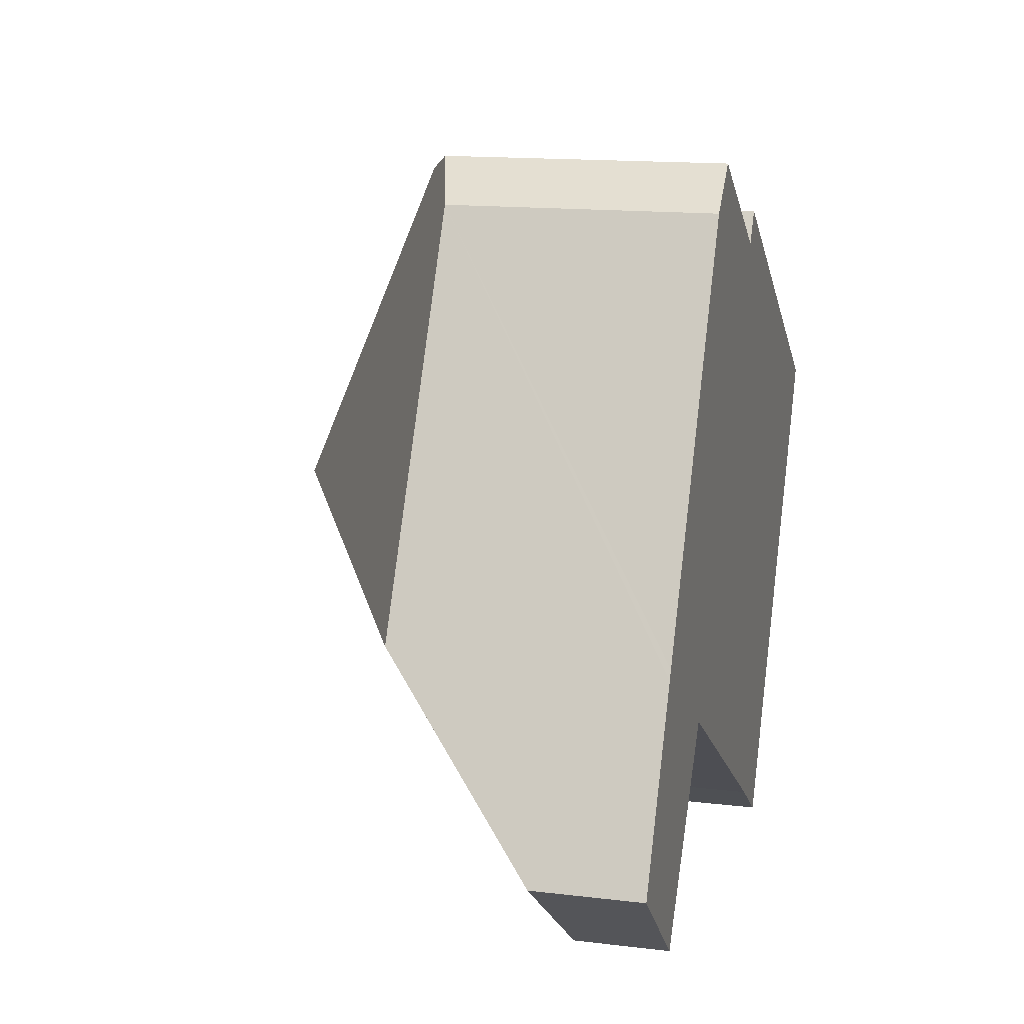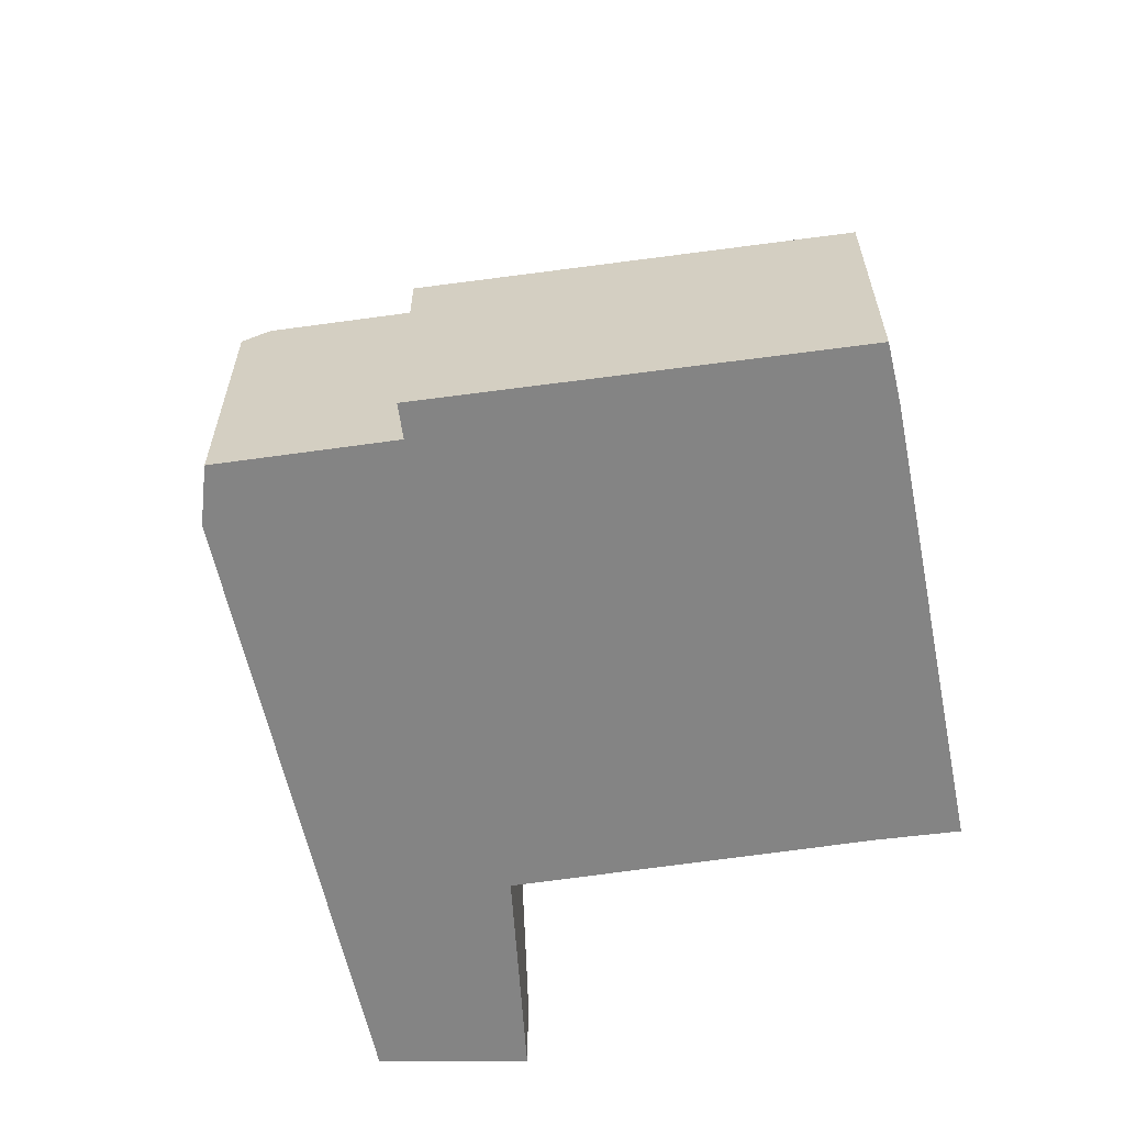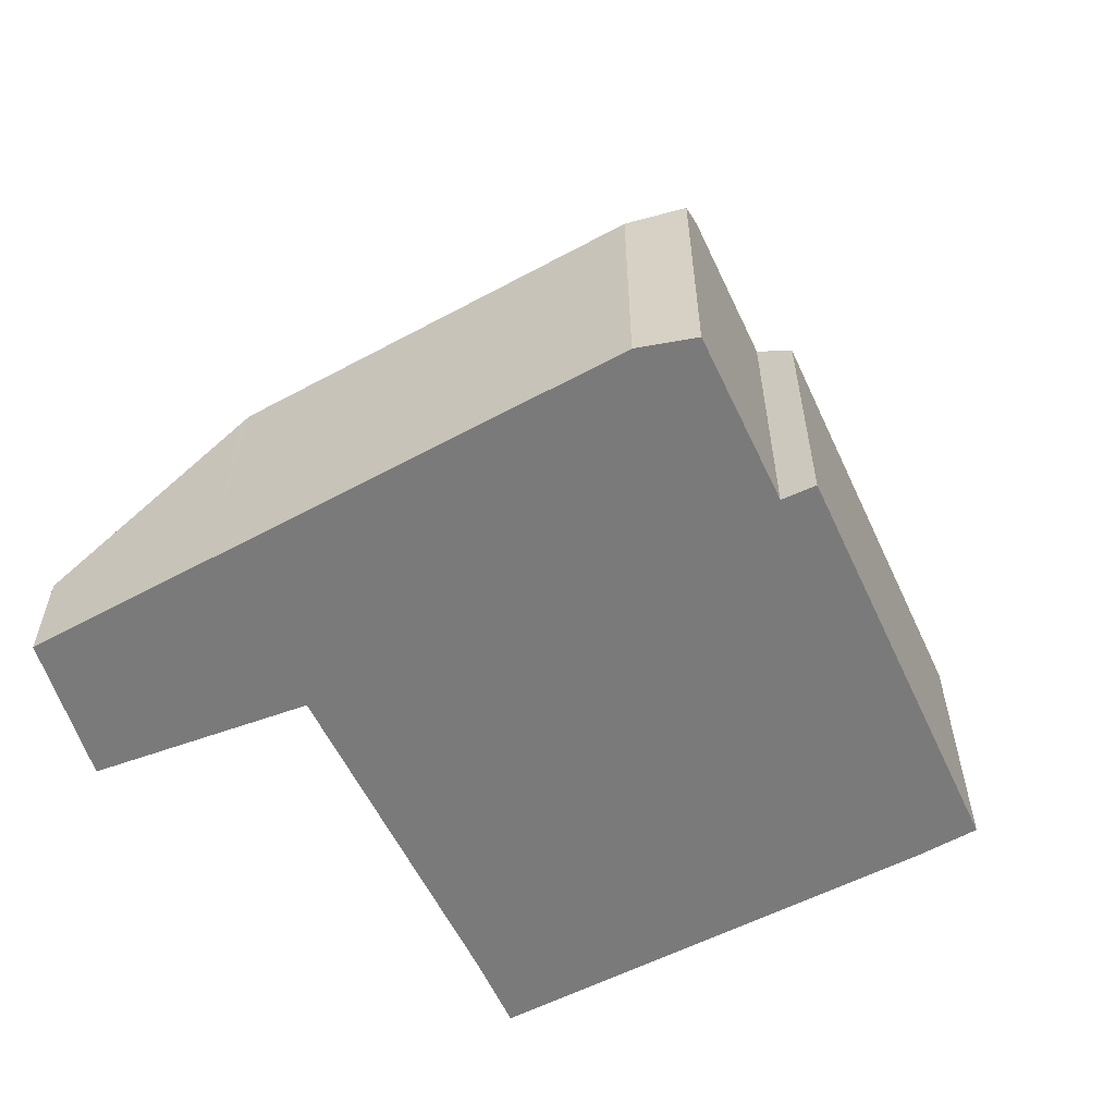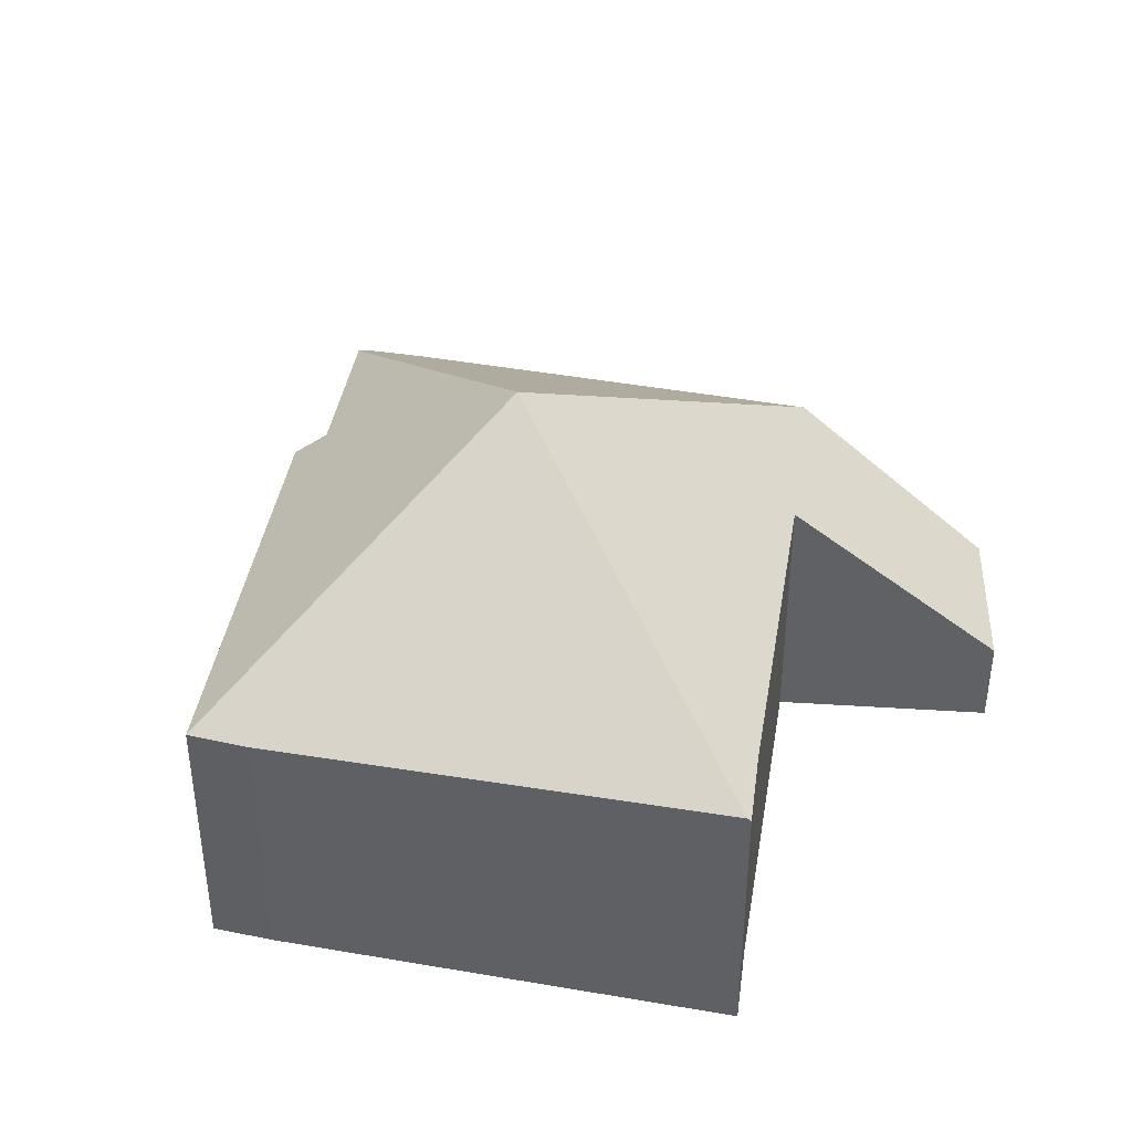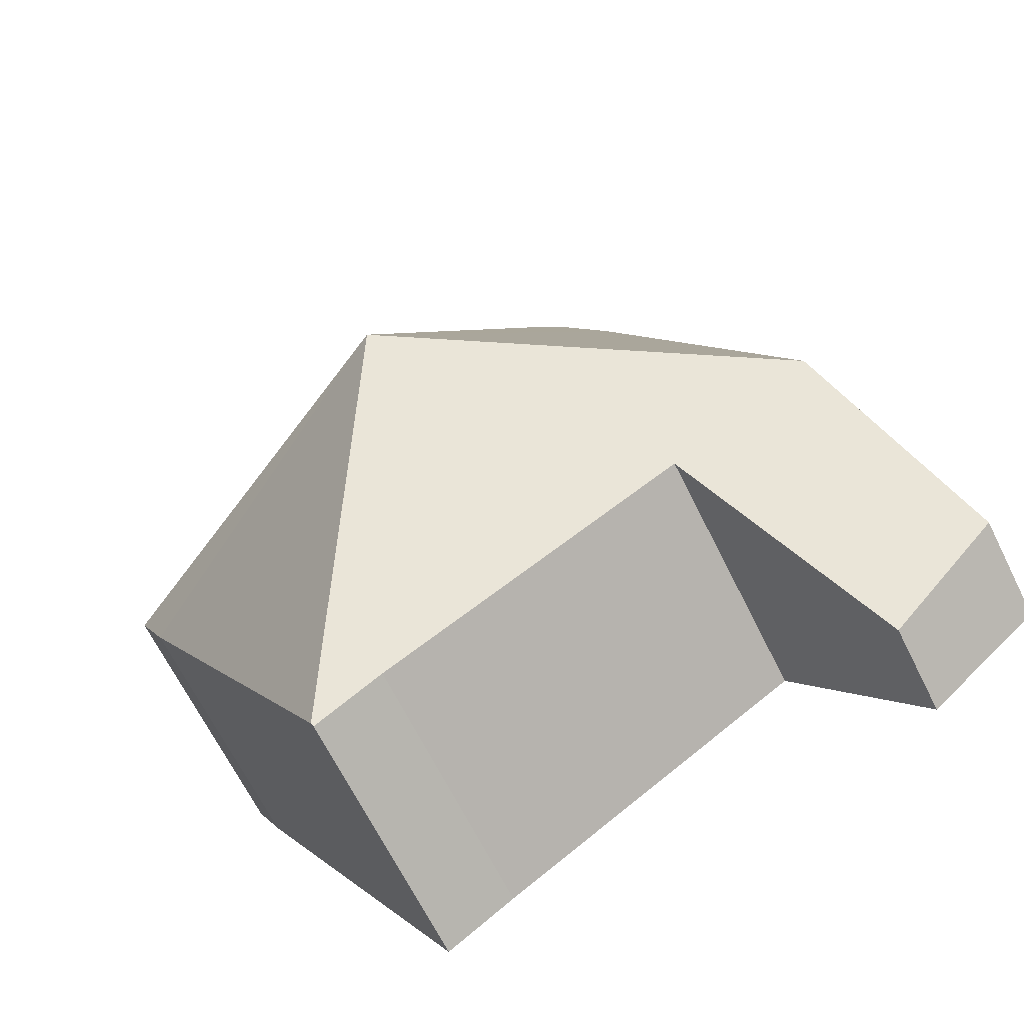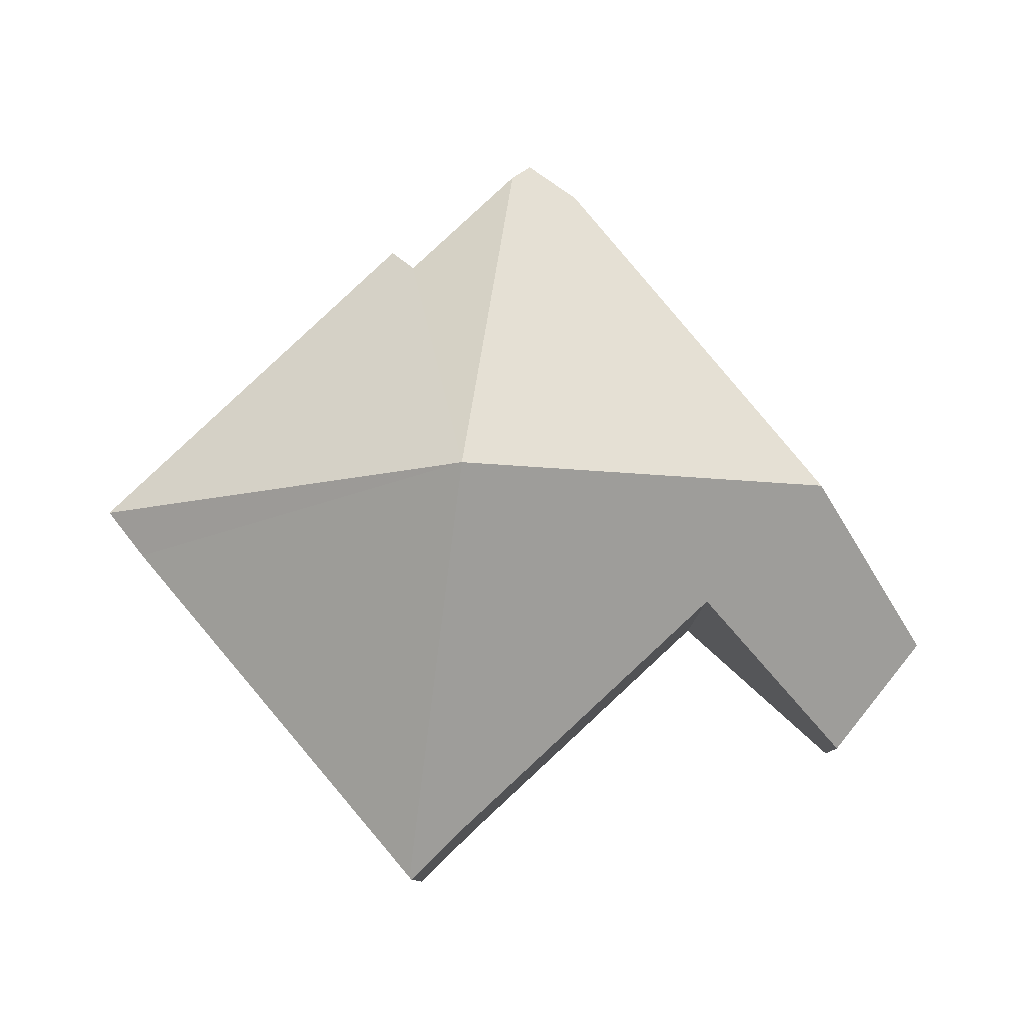
<metadata>
{"format":"obj","ext":"obj","renderer":"f3d","projection":"perspective","resolution":1024,"background":"white","views":[{"elev":14.7,"azim":-75.4,"up":"+Z"},{"elev":-61.4,"azim":40.5,"up":"+Y"},{"elev":-58.1,"azim":-32.6,"up":"+Y"},{"elev":40.1,"azim":131.2,"up":"+Y"},{"elev":-67.6,"azim":-153.4,"up":"+Z"},{"elev":79.8,"azim":168.9,"up":"+Y"}]}
</metadata>
<code>
v  4.602 4.438 2.298
v  8.03 2.501 2.359
v  5.902 2.55 -1.433
v  8.292 2.516 2.87
v  5.244 2.533 -1.036
v  5.887 2.527 -1.459
v  2.347 2.485 0.755
v  0.917 2.513 1.718
v  2.311 2.438 0.706
v  1.092 0.859 -0.93
v  0 1.007 6.166e-17
v  0.871 2.438 1.633
v  2.831 2.503 5.305
v  3.249 2.62 5.699
v  3.466 2.786 5.562
v  4.686 2.777 4.79
v  4.866 2.516 5.075
v  0 0 0
v  1.092 5.695e-17 -0.93
v  5.244 6.344e-17 -1.036
v  5.887 8.934e-17 -1.459
v  2.347 -4.623e-17 0.755
v  0.871 -9.999e-17 1.633
v  0.917 -1.052e-16 1.718
v  2.831 -3.248e-16 5.305
v  3.249 -3.49e-16 5.699
v  4.686 -2.933e-16 4.79
v  4.866 -3.108e-16 5.075
v  3.466 -3.406e-16 5.562
v  8.292 -1.757e-16 2.87
v  8.03 -1.444e-16 2.359
v  5.902 8.775e-17 -1.433
v  2.311 -4.323e-17 0.706
g defaultobject
f 1 2 3
f 2 1 4
f 5 3 6
f 3 5 1
f 1 5 7
f 1 7 8
f 8 7 9
f 8 9 10
f 8 10 11
f 8 11 12
f 13 1 8
f 1 13 14
f 1 14 15
f 15 16 1
f 17 1 16
f 4 1 17
f 10 18 11
f 18 10 19
f 6 20 5
f 20 6 21
f 20 7 5
f 7 20 22
f 18 12 11
f 12 18 23
f 12 23 8
f 8 23 13
f 13 23 24
f 13 24 25
f 13 26 14
f 26 13 25
f 27 17 16
f 17 27 28
f 14 16 15
f 16 14 26
f 16 26 27
f 27 26 29
f 28 4 17
f 4 28 30
f 30 2 4
f 2 30 31
f 31 3 2
f 3 31 32
f 3 32 6
f 6 32 21
f 22 9 7
f 9 22 10
f 10 22 19
f 19 22 33
f 28 31 30
f 31 28 32
f 32 28 27
f 32 27 29
f 32 29 26
f 32 26 25
f 32 25 24
f 32 24 20
f 32 20 21
f 20 24 22
f 22 24 33
f 33 24 19
f 19 24 23
f 19 23 18

</code>
